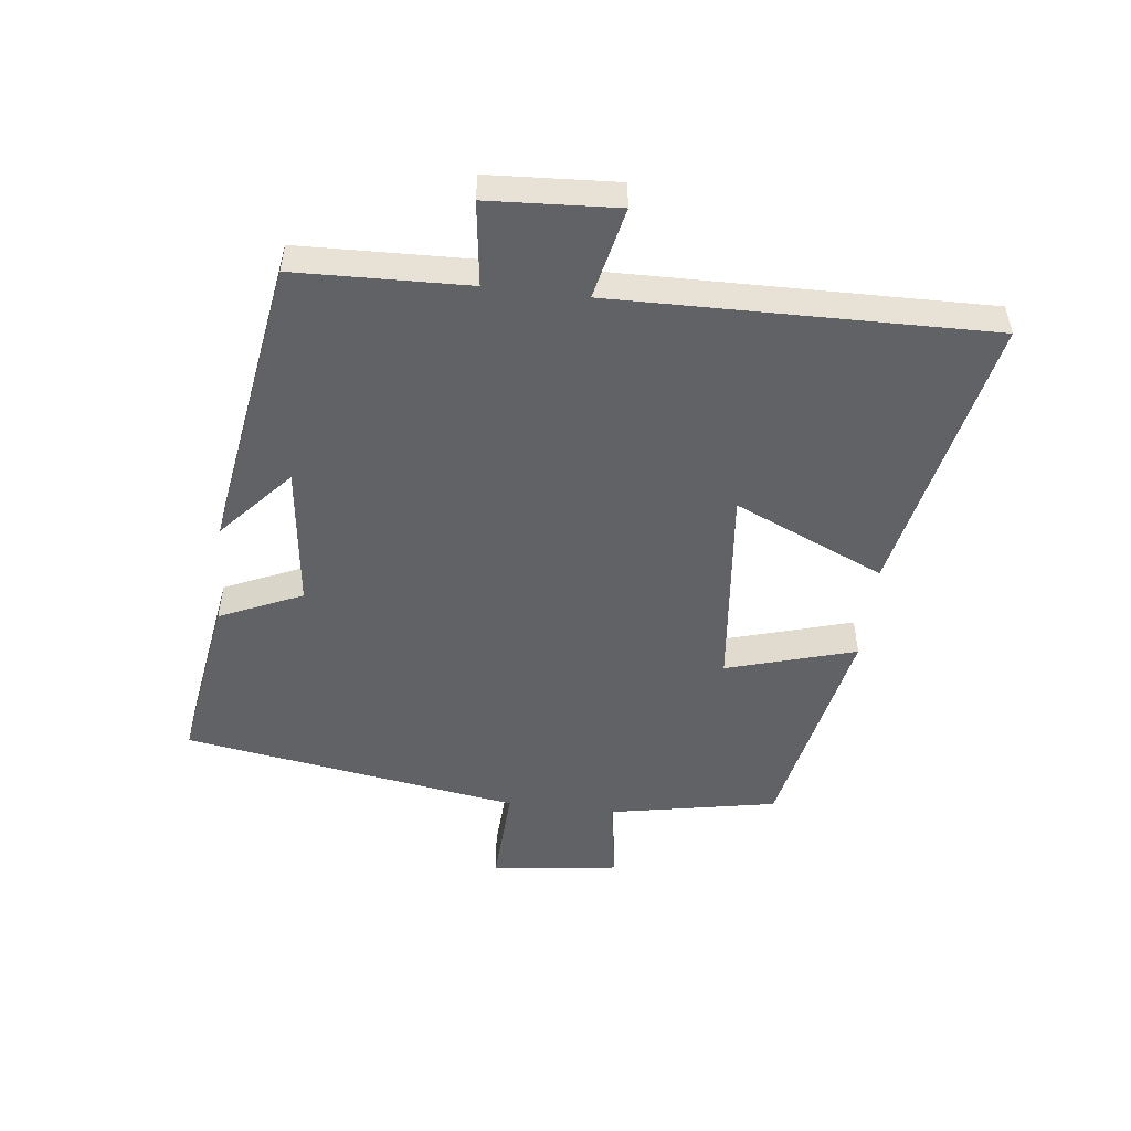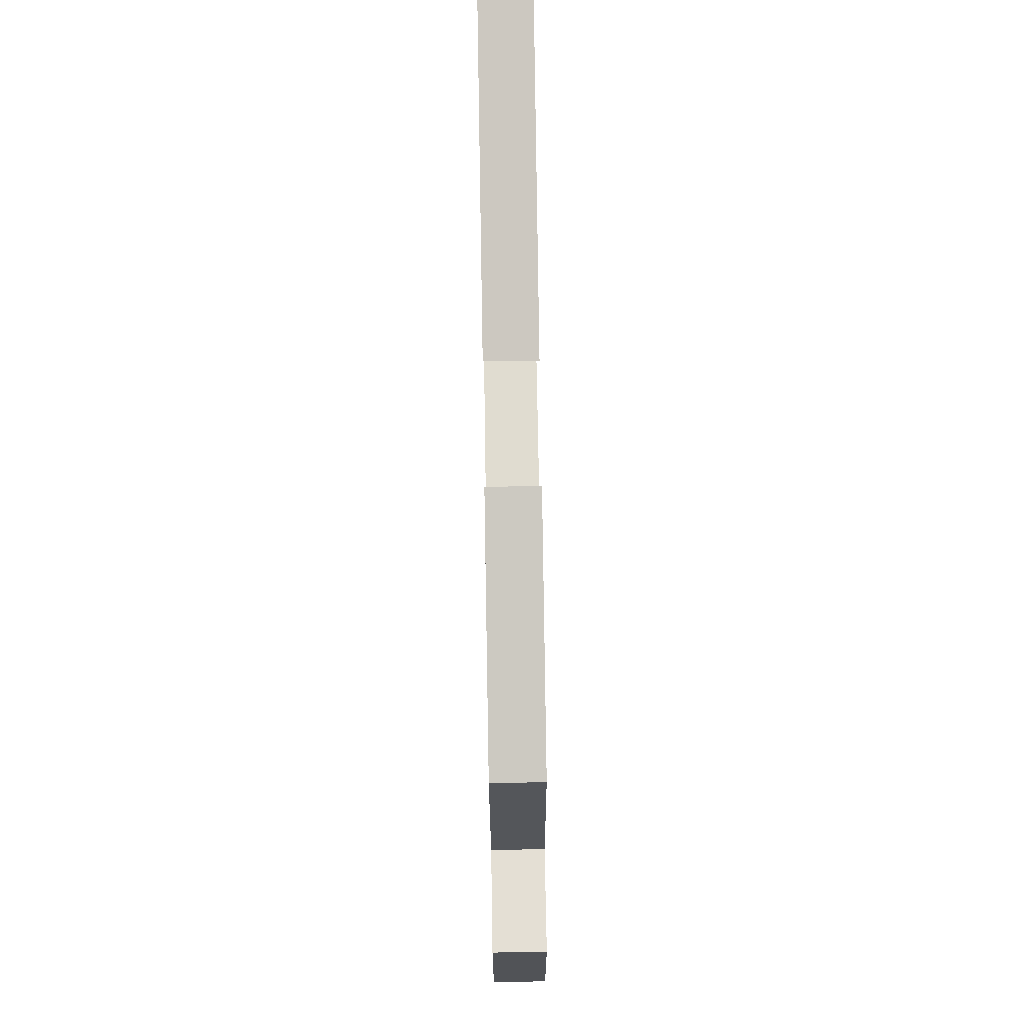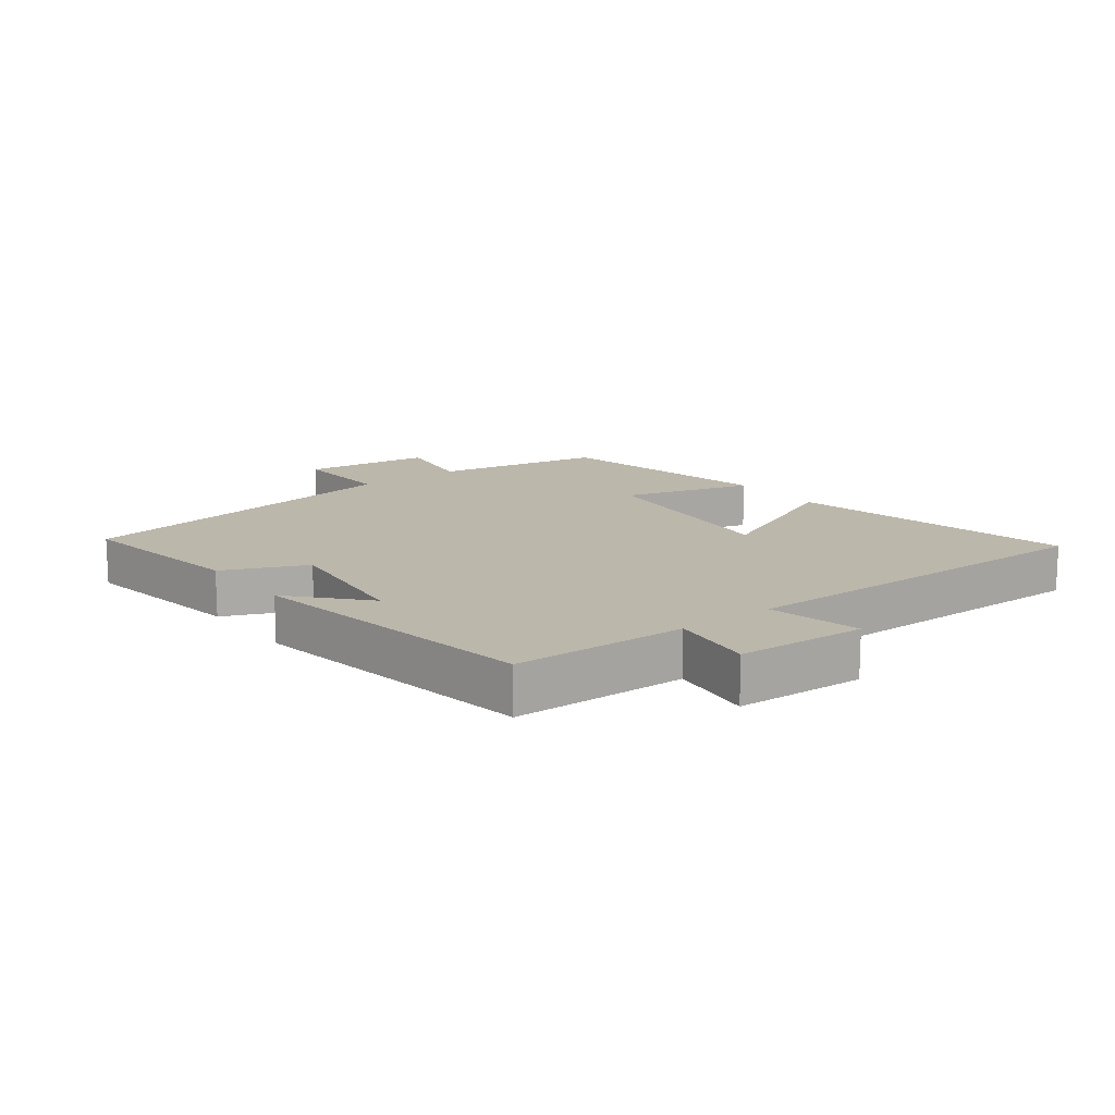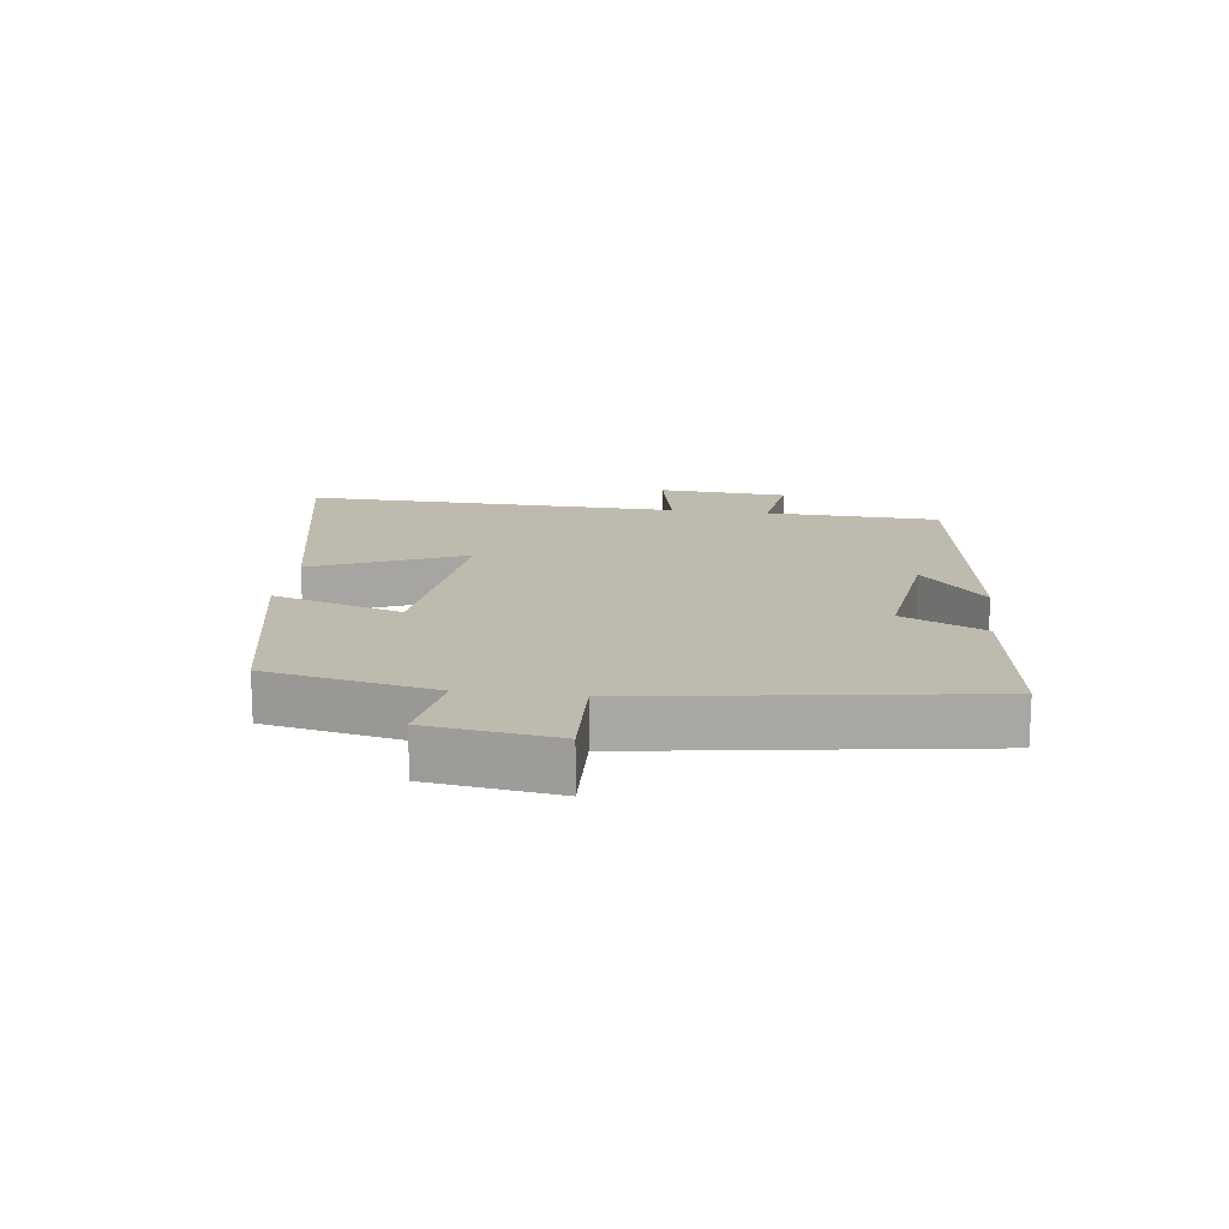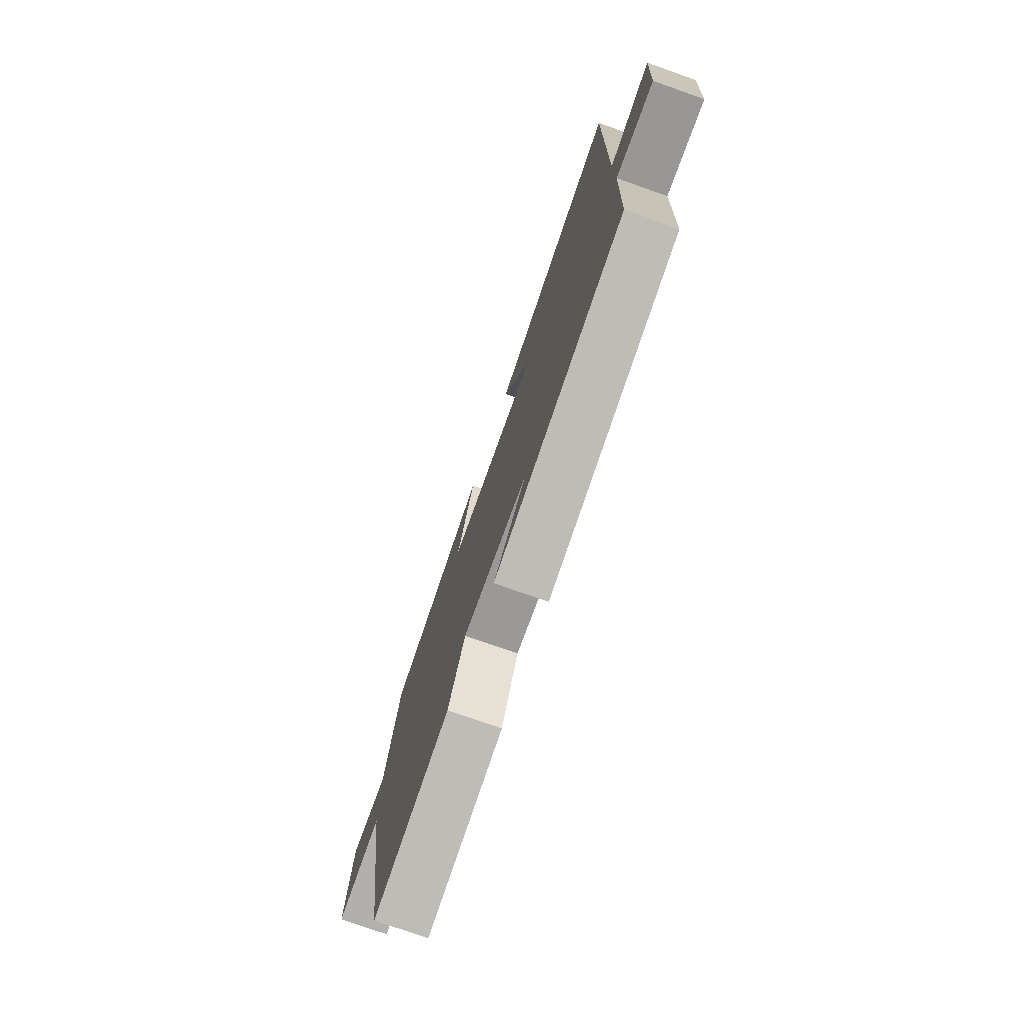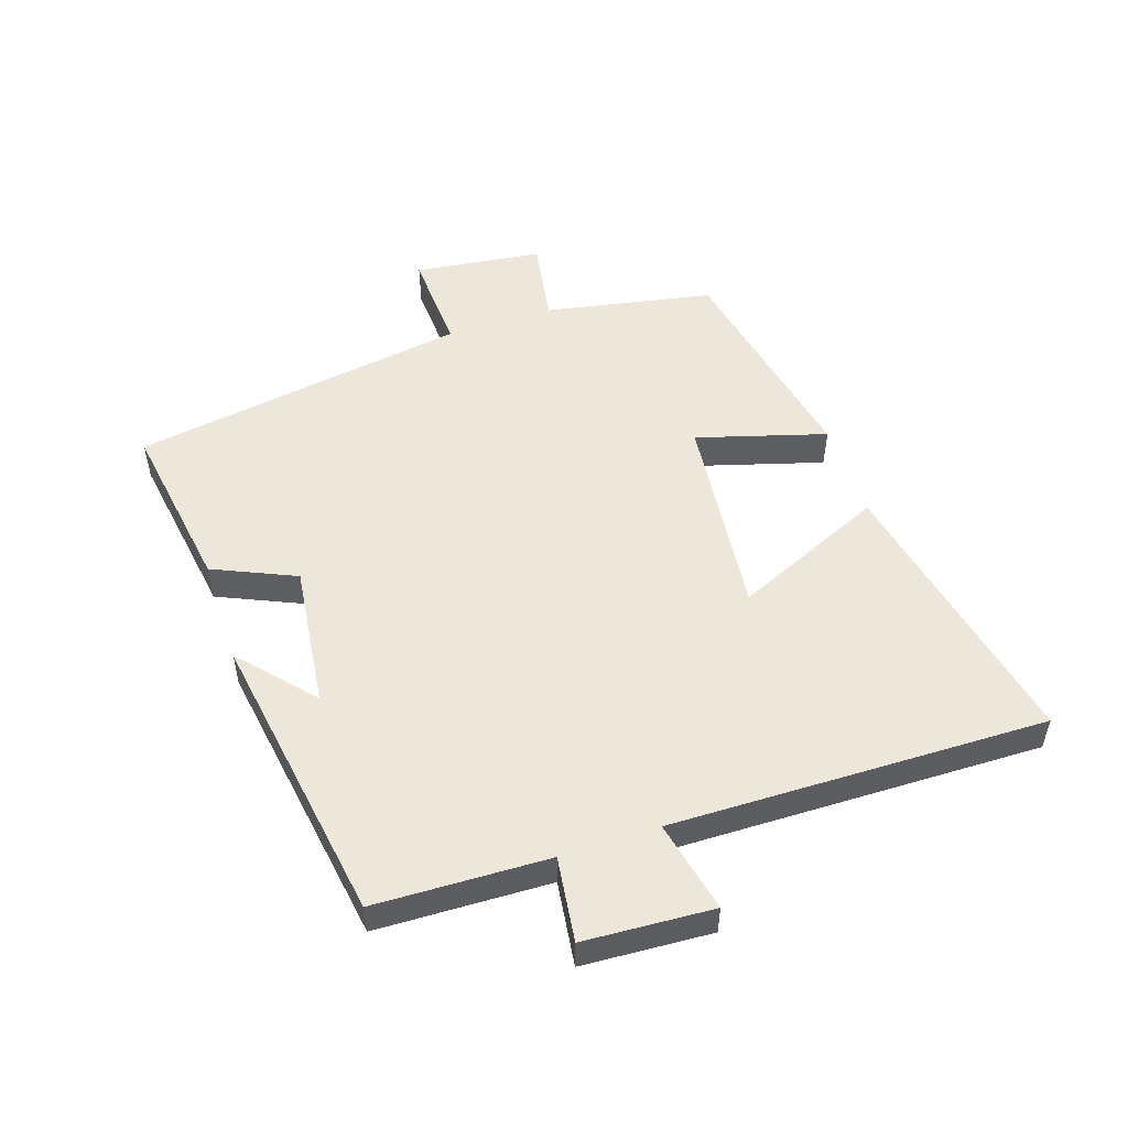
<metadata>
{"format":"obj","ext":"obj","renderer":"f3d","projection":"perspective","resolution":1024,"background":"white","views":[{"elev":-50.7,"azim":-96.8,"up":"+Y"},{"elev":75.5,"azim":89.1,"up":"+Z"},{"elev":14.5,"azim":-127.5,"up":"+Y"},{"elev":15.7,"azim":97.7,"up":"+Y"},{"elev":-76.0,"azim":-109.4,"up":"+Z"},{"elev":52.3,"azim":-108.4,"up":"+Y"}]}
</metadata>
<code>
v 0.449 0.07 0.428
v 0.5 0.07 0.163
v 0.634 0.07 0.185
v 0.66 0.07 -0.017
v 0.5 0.07 -0.009
v 0.416 0.07 -0.542
v 0.144 0.07 -0.5
v 0.086 0.07 -0.37
v -0.14 0.07 -0.398
v -0.026 0.07 -0.5
v -0.491 0.07 -0.427
v -0.5 0.07 -0.153
v -0.633 0.07 -0.171
v -0.645 0.07 0.033
v -0.5 0.07 0.001
v -0.511 0.07 0.594
v -0.062 0.07 0.5
v -0.166 0.07 0.262
v 0.158 0.07 0.296
v 0.098 0.07 0.5
v 0.449 0 0.428
v 0.5 0 0.163
v 0.634 0 0.185
v 0.66 0 -0.017
v 0.5 0 -0.009
v 0.416 0 -0.542
v 0.144 0 -0.5
v 0.086 0 -0.37
v -0.14 0 -0.398
v -0.026 0 -0.5
v -0.491 0 -0.427
v -0.5 0 -0.153
v -0.633 0 -0.171
v -0.645 0 0.033
v -0.5 0 0.001
v -0.511 0 0.594
v -0.062 0 0.5
v -0.166 0 0.262
v 0.158 0 0.296
v 0.098 0 0.5
f 19 20 1 2
f 18 19 2
f 15 16 17 18
f 15 18 2
f 12 13 14 15
f 12 15 2
f 9 10 11 12
f 12 2 3
f 9 12 3
f 8 9 3
f 5 6 7 8
f 5 8 3
f 3 4 5
f 22 21 40 39
f 22 39 38
f 38 37 36 35
f 22 38 35
f 35 34 33 32
f 22 35 32
f 32 31 30 29
f 23 22 32
f 23 32 29
f 23 29 28
f 28 27 26 25
f 23 28 25
f 25 24 23
f 1 21 22 2
f 2 22 23 3
f 3 23 24 4
f 4 24 25 5
f 5 25 26 6
f 6 26 27 7
f 7 27 28 8
f 8 28 29 9
f 9 29 30 10
f 10 30 31 11
f 11 31 32 12
f 12 32 33 13
f 13 33 34 14
f 14 34 35 15
f 15 35 36 16
f 16 36 37 17
f 17 37 38 18
f 18 38 39 19
f 19 39 40 20
f 20 40 21 1

</code>
